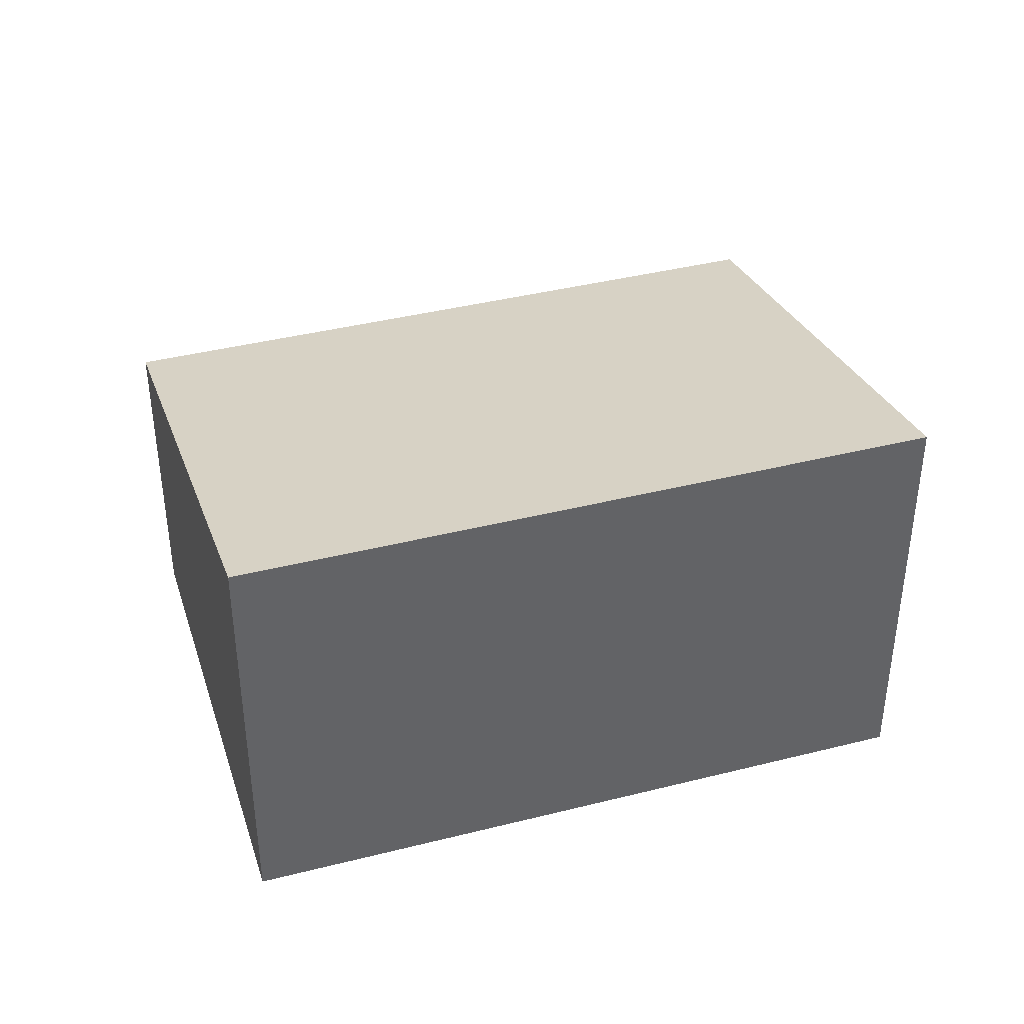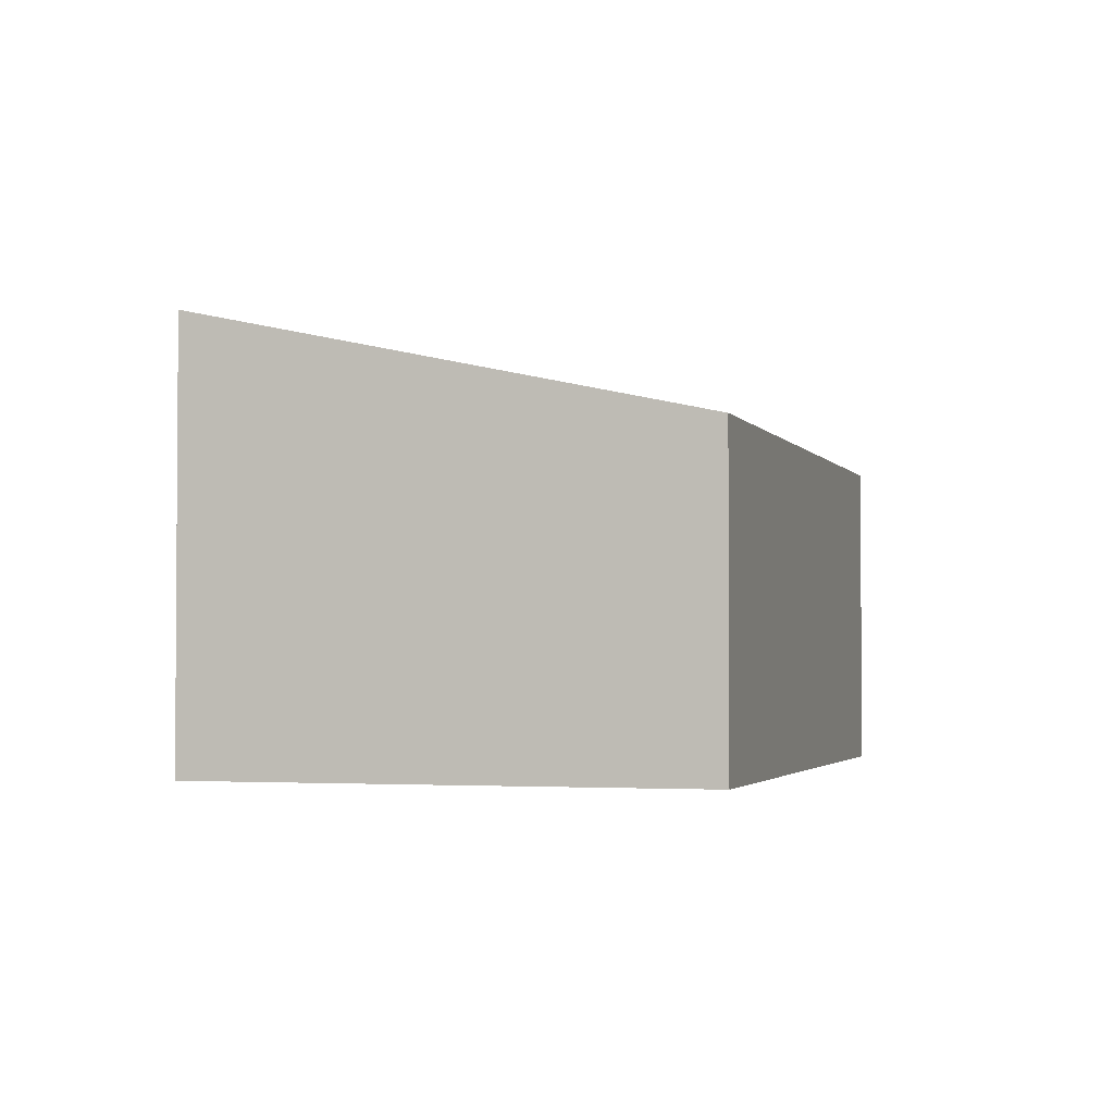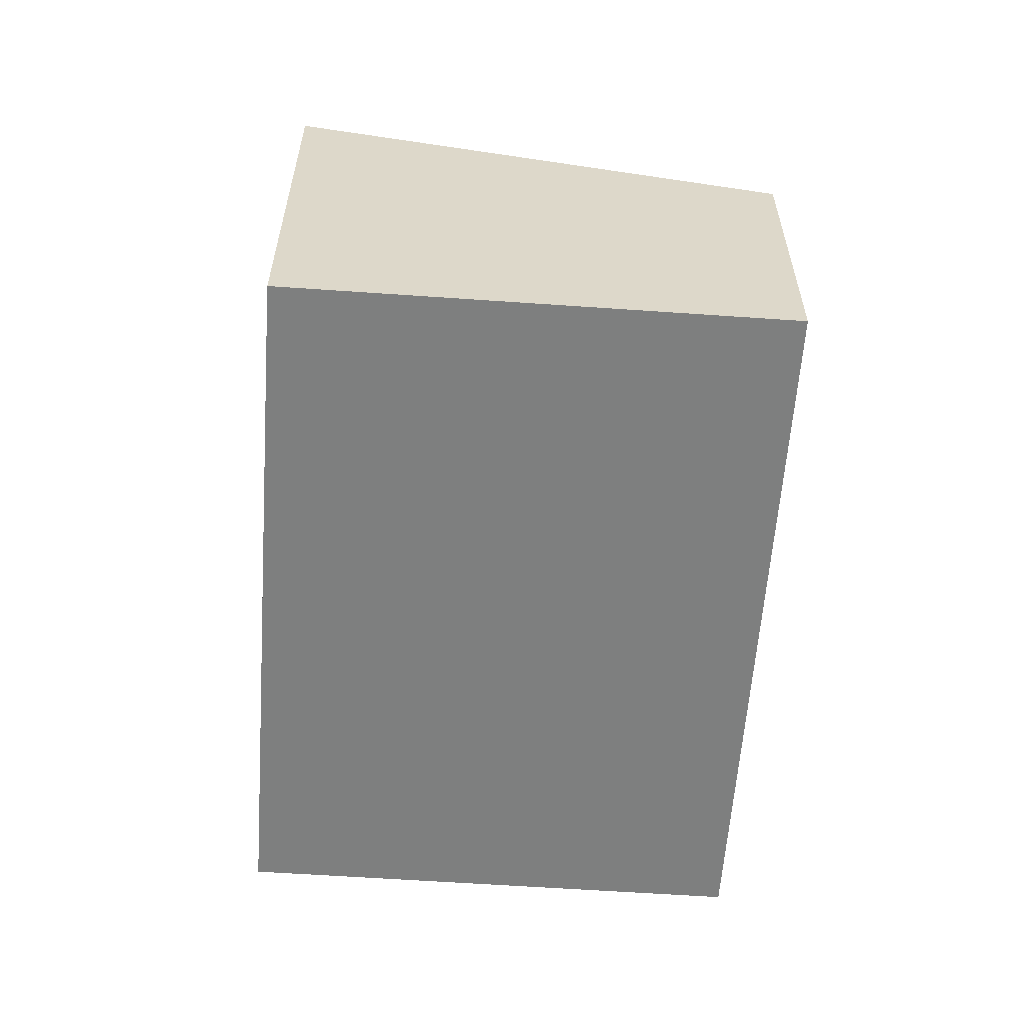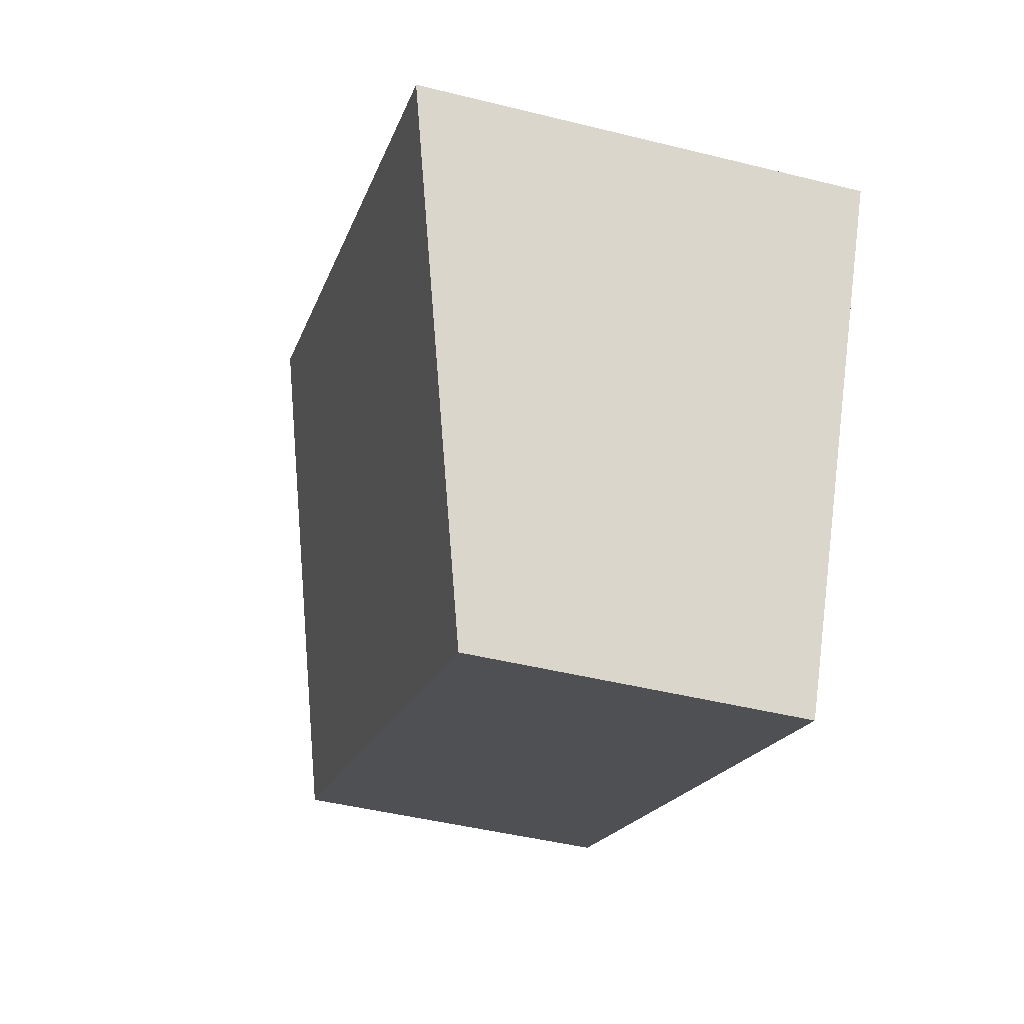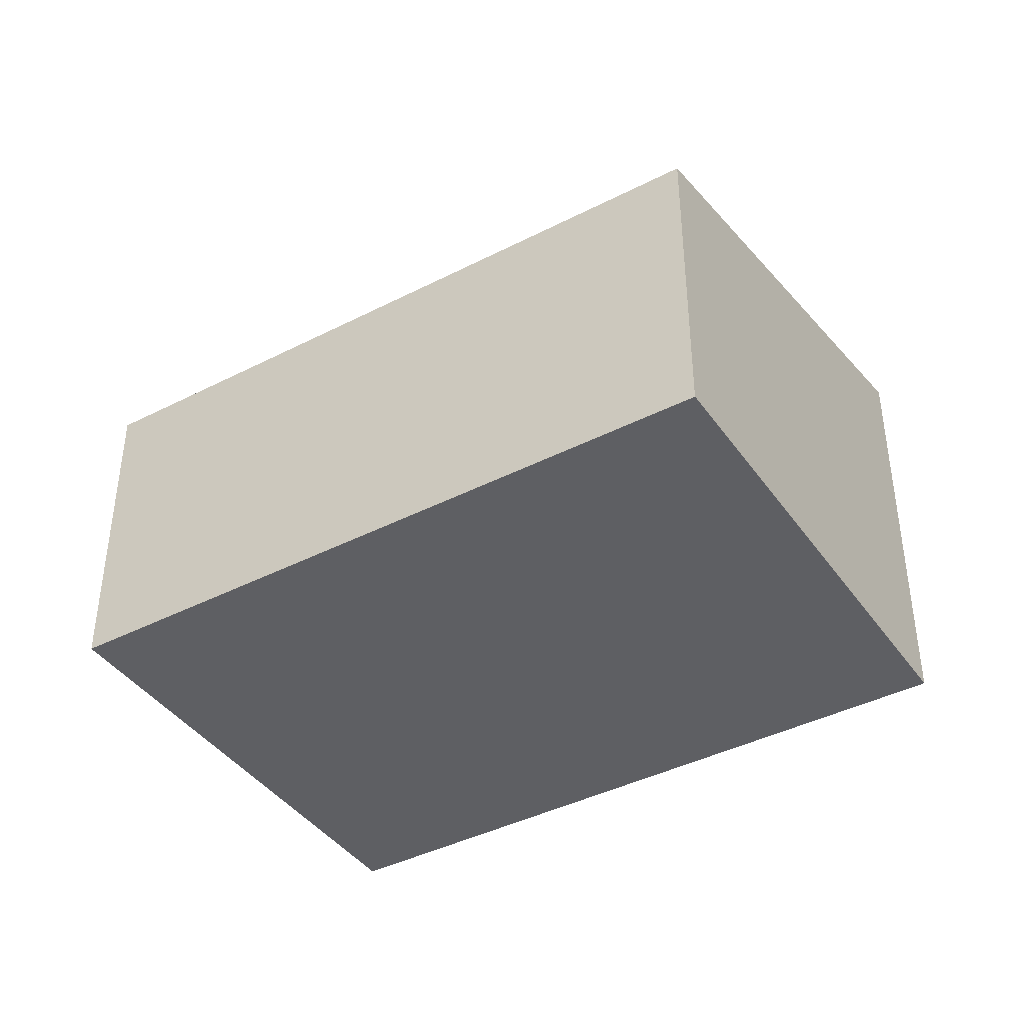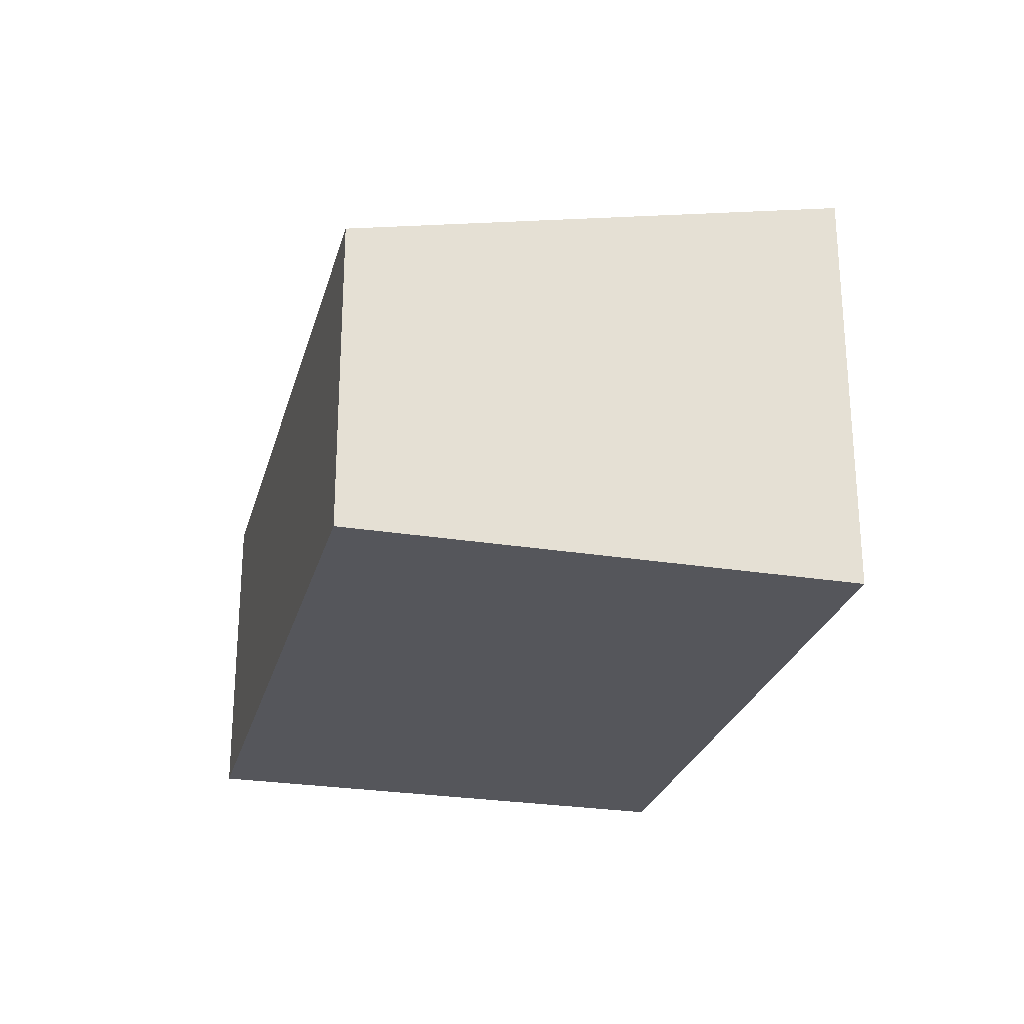
<metadata>
{"format":"obj","ext":"obj","renderer":"f3d","projection":"perspective","resolution":1024,"background":"white","views":[{"elev":40.0,"azim":-44.2,"up":"+Y"},{"elev":-2.5,"azim":79.5,"up":"+Y"},{"elev":-59.6,"azim":59.0,"up":"+Y"},{"elev":-45.1,"azim":-106.1,"up":"+Z"},{"elev":-41.1,"azim":-175.0,"up":"+Y"},{"elev":-26.2,"azim":-131.2,"up":"+Y"}]}
</metadata>
<code>
v  0 3.735 2.287e-16
v  7.528 2.778 -1.181
v  2.018 2.778 -3.977
v  5.51 3.735 2.796
v  0 0 0
v  2.018 2.435e-16 -3.977
v  5.51 -1.712e-16 2.796
v  7.528 7.232e-17 -1.181
g defaultobject
f 1 2 3
f 2 1 4
f 3 5 1
f 5 3 6
f 5 4 1
f 4 5 7
f 7 2 4
f 2 7 8
f 8 3 2
f 3 8 6
f 8 5 6
f 5 8 7

</code>
